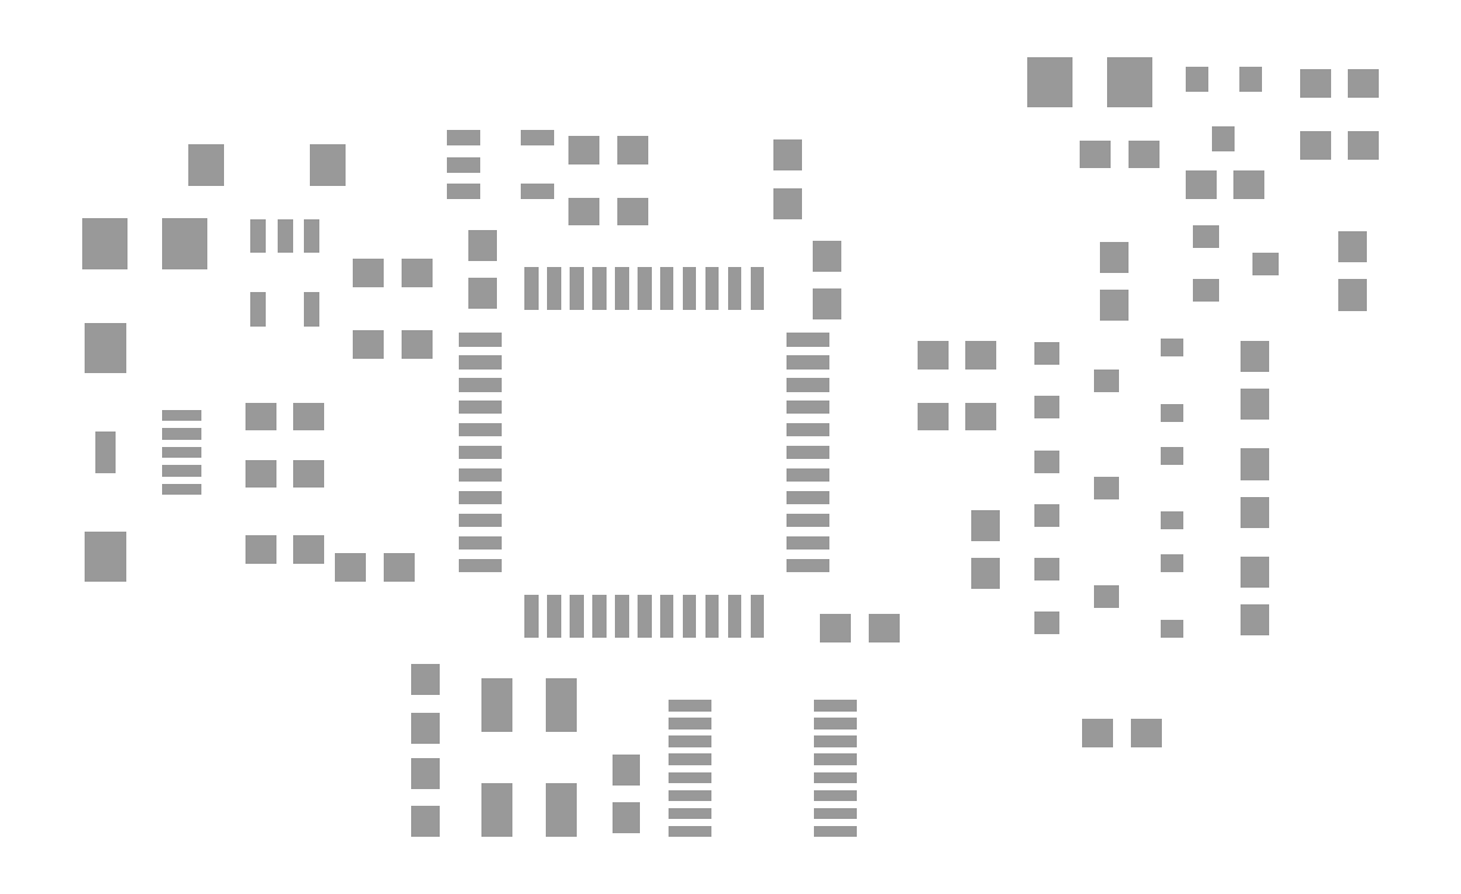
<metadata>
{"format":"dxf","ext":"dxf","renderer":"ezdxf+matplotlib","layout":"modelspace","background":"white","min_lineweight":24,"dpi":150}
</metadata>
<code>
0
SECTION
2
ENTITIES
0
INSERT
8
31
2
RECT
10
8.47
20
11.18
30
0
41
1.1
42
1
43
1
50
180
0
INSERT
8
31
2
RECT
10
6.77
20
11.18
30
0
41
1.1
42
1
43
1
50
180
0
INSERT
8
31
2
RECT
10
19.68
20
3.39
30
0
41
1.1
42
1
43
1
50
270
0
INSERT
8
31
2
RECT
10
19.68
20
1.69
30
0
41
1.1
42
1
43
1
50
270
0
INSERT
8
31
2
RECT
10
12.57
20
1.563
30
0
41
1.1
42
1
43
1
50
90
0
INSERT
8
31
2
RECT
10
12.57
20
3.263
30
0
41
1.1
42
1
43
1
50
90
0
INSERT
8
31
2
RECT
10
28.79
20
8.382
30
0
41
1.1
42
1
43
1
50
180
0
INSERT
8
31
2
RECT
10
27.09
20
8.382
30
0
41
1.1
42
1
43
1
50
180
0
INSERT
8
31
2
RECT
10
18.2
20
23.11
30
0
41
1.1
42
1
43
1
50
0
0
INSERT
8
31
2
RECT
10
19.9
20
23.11
30
0
41
1.1
42
1
43
1
50
0
0
INSERT
8
31
2
RECT
10
25.4
20
23.41
30
0
41
1.1
42
1
43
1
50
90
0
INSERT
8
31
2
RECT
10
25.4
20
25.11
30
0
41
1.1
42
1
43
1
50
90
0
INSERT
8
31
2
RECT
10
18.2
20
25.27
30
0
41
1.1
42
1
43
1
50
0
0
INSERT
8
31
2
RECT
10
19.9
20
25.27
30
0
41
1.1
42
1
43
1
50
0
0
INSERT
8
31
2
RECT
10
4.067
20
21.97
30
0
41
1.6
42
1.8
43
1
50
180
0
INSERT
8
31
2
RECT
10
1.267
20
21.97
30
0
41
1.6
42
1.8
43
1
50
180
0
INSERT
8
31
2
RECT
10
14.61
20
21.93
30
0
41
1.1
42
1
43
1
50
270
0
INSERT
8
31
2
RECT
10
14.61
20
20.23
30
0
41
1.1
42
1
43
1
50
270
0
INSERT
8
31
2
RECT
10
34.67
20
27.69
30
0
41
1.6
42
1.8
43
1
50
0
0
INSERT
8
31
2
RECT
10
37.47
20
27.69
30
0
41
1.6
42
1.8
43
1
50
0
0
INSERT
8
31
2
RECT
10
41.91
20
18
30
0
41
1.1
42
1
43
1
50
270
0
INSERT
8
31
2
RECT
10
41.91
20
16.3
30
0
41
1.1
42
1
43
1
50
270
0
INSERT
8
31
2
RECT
10
41.91
20
14.19
30
0
41
1.1
42
1
43
1
50
270
0
INSERT
8
31
2
RECT
10
41.91
20
12.48
30
0
41
1.1
42
1
43
1
50
270
0
INSERT
8
31
2
RECT
10
41.91
20
10.38
30
0
41
1.1
42
1
43
1
50
270
0
INSERT
8
31
2
RECT
10
41.91
20
8.675
30
0
41
1.1
42
1
43
1
50
270
0
INSERT
8
31
2
RECT
10
45.38
20
20.17
30
0
41
1.1
42
1
43
1
50
90
0
INSERT
8
31
2
RECT
10
45.38
20
21.87
30
0
41
1.1
42
1
43
1
50
90
0
INSERT
8
31
2
RECT
10
4.835
20
24.77
30
0
41
1.27
42
1.47
43
1
50
180
0
INSERT
8
31
2
RECT
10
9.135
20
24.77
30
0
41
1.27
42
1.47
43
1
50
0
0
INSERT
8
31
2
RECT
10
38.99
20
15.99
30
0
41
0.63
42
0.83
43
1
50
270
0
INSERT
8
31
2
RECT
10
38.99
20
18.3
30
0
41
0.63
42
0.83
43
1
50
270
0
INSERT
8
31
2
RECT
10
38.99
20
12.19
30
0
41
0.63
42
0.83
43
1
50
270
0
INSERT
8
31
2
RECT
10
38.99
20
14.48
30
0
41
0.63
42
0.83
43
1
50
270
0
INSERT
8
31
2
RECT
10
38.99
20
8.375
30
0
41
0.63
42
0.83
43
1
50
270
0
INSERT
8
31
2
RECT
10
38.99
20
10.68
30
0
41
0.63
42
0.83
43
1
50
270
0
INSERT
8
31
2
RECT
10
1.27
20
18.29
30
0
41
1.5
42
1.8
43
1
50
0
0
INSERT
8
31
2
RECT
10
1.27
20
14.61
30
0
41
0.7
42
1.5
43
1
50
0
0
INSERT
8
31
2
RECT
10
1.27
20
10.92
30
0
41
1.5
42
1.8
43
1
50
0
0
INSERT
8
31
2
RECT
10
3.97
20
14.61
30
0
41
0.4
42
1.4
43
1
50
90
0
INSERT
8
31
2
RECT
10
3.97
20
15.26
30
0
41
0.4
42
1.4
43
1
50
90
0
INSERT
8
31
2
RECT
10
3.97
20
13.3
30
0
41
0.4
42
1.4
43
1
50
90
0
INSERT
8
31
2
RECT
10
3.97
20
13.96
30
0
41
0.4
42
1.4
43
1
50
90
0
INSERT
8
31
2
RECT
10
3.97
20
15.9
30
0
41
0.4
42
1.4
43
1
50
90
0
INSERT
8
31
2
RECT
10
34.56
20
18.09
30
0
41
0.8
42
0.9
43
1
50
270
0
INSERT
8
31
2
RECT
10
34.56
20
16.2
30
0
41
0.8
42
0.9
43
1
50
270
0
INSERT
8
31
2
RECT
10
36.66
20
17.14
30
0
41
0.8
42
0.9
43
1
50
270
0
INSERT
8
31
2
RECT
10
34.56
20
14.29
30
0
41
0.8
42
0.9
43
1
50
270
0
INSERT
8
31
2
RECT
10
34.56
20
12.38
30
0
41
0.8
42
0.9
43
1
50
270
0
INSERT
8
31
2
RECT
10
36.66
20
13.34
30
0
41
0.8
42
0.9
43
1
50
270
0
INSERT
8
31
2
RECT
10
34.56
20
10.47
30
0
41
0.8
42
0.9
43
1
50
270
0
INSERT
8
31
2
RECT
10
34.56
20
8.575
30
0
41
0.8
42
0.9
43
1
50
270
0
INSERT
8
31
2
RECT
10
36.66
20
9.525
30
0
41
0.8
42
0.9
43
1
50
270
0
INSERT
8
31
2
RECT
10
40.18
20
22.22
30
0
41
0.8
42
0.9
43
1
50
270
0
INSERT
8
31
2
RECT
10
40.18
20
20.32
30
0
41
0.8
42
0.9
43
1
50
270
0
INSERT
8
31
2
RECT
10
42.28
20
21.27
30
0
41
0.8
42
0.9
43
1
50
270
0
INSERT
8
31
2
RECT
10
41.76
20
27.8
30
0
41
0.8
42
0.9
43
1
50
180
0
INSERT
8
31
2
RECT
10
39.86
20
27.8
30
0
41
0.8
42
0.9
43
1
50
180
0
INSERT
8
31
2
RECT
10
40.81
20
25.7
30
0
41
0.8
42
0.9
43
1
50
180
0
INSERT
8
31
2
RECT
10
12.57
20
4.865
30
0
41
1.1
42
1
43
1
50
90
0
INSERT
8
31
2
RECT
10
12.57
20
6.565
30
0
41
1.1
42
1
43
1
50
90
0
INSERT
8
31
2
RECT
10
26.8
20
19.85
30
0
41
1.1
42
1
43
1
50
90
0
INSERT
8
31
2
RECT
10
26.8
20
21.55
30
0
41
1.1
42
1
43
1
50
90
0
INSERT
8
31
2
RECT
10
36.36
20
4.699
30
0
41
1.1
42
1
43
1
50
0
0
INSERT
8
31
2
RECT
10
38.06
20
4.699
30
0
41
1.1
42
1
43
1
50
0
0
INSERT
8
31
2
RECT
10
11.64
20
10.54
30
0
41
1.1
42
1
43
1
50
180
0
INSERT
8
31
2
RECT
10
9.945
20
10.54
30
0
41
1.1
42
1
43
1
50
180
0
INSERT
8
31
2
RECT
10
6.77
20
13.84
30
0
41
1.1
42
1
43
1
50
0
0
INSERT
8
31
2
RECT
10
8.47
20
13.84
30
0
41
1.1
42
1
43
1
50
0
0
INSERT
8
31
2
RECT
10
6.77
20
15.88
30
0
41
1.1
42
1
43
1
50
0
0
INSERT
8
31
2
RECT
10
8.47
20
15.88
30
0
41
1.1
42
1
43
1
50
0
0
INSERT
8
31
2
RECT
10
10.58
20
20.95
30
0
41
1.1
42
1
43
1
50
0
0
INSERT
8
31
2
RECT
10
12.28
20
20.95
30
0
41
1.1
42
1
43
1
50
0
0
INSERT
8
31
2
RECT
10
10.58
20
18.41
30
0
41
1.1
42
1
43
1
50
0
0
INSERT
8
31
2
RECT
10
12.28
20
18.41
30
0
41
1.1
42
1
43
1
50
0
0
INSERT
8
31
2
RECT
10
30.52
20
18.03
30
0
41
1.1
42
1
43
1
50
0
0
INSERT
8
31
2
RECT
10
32.22
20
18.03
30
0
41
1.1
42
1
43
1
50
0
0
INSERT
8
31
2
RECT
10
30.52
20
15.88
30
0
41
1.1
42
1
43
1
50
0
0
INSERT
8
31
2
RECT
10
32.22
20
15.88
30
0
41
1.1
42
1
43
1
50
0
0
INSERT
8
31
2
RECT
10
32.38
20
12.03
30
0
41
1.1
42
1
43
1
50
270
0
INSERT
8
31
2
RECT
10
32.38
20
10.33
30
0
41
1.1
42
1
43
1
50
270
0
INSERT
8
31
2
RECT
10
40
20
24.05
30
0
41
1.1
42
1
43
1
50
0
0
INSERT
8
31
2
RECT
10
41.7
20
24.05
30
0
41
1.1
42
1
43
1
50
0
0
INSERT
8
31
2
RECT
10
37.98
20
25.14
30
0
41
1.1
42
1
43
1
50
180
0
INSERT
8
31
2
RECT
10
36.28
20
25.14
30
0
41
1.1
42
1
43
1
50
180
0
INSERT
8
31
2
RECT
10
44.06
20
27.66
30
0
41
1.1
42
1
43
1
50
0
0
INSERT
8
31
2
RECT
10
45.76
20
27.66
30
0
41
1.1
42
1
43
1
50
0
0
INSERT
8
31
2
RECT
10
44.06
20
25.46
30
0
41
1.1
42
1
43
1
50
0
0
INSERT
8
31
2
RECT
10
45.76
20
25.46
30
0
41
1.1
42
1
43
1
50
0
0
INSERT
8
31
2
RECT
10
36.94
20
21.5
30
0
41
1.1
42
1
43
1
50
270
0
INSERT
8
31
2
RECT
10
36.94
20
19.8
30
0
41
1.1
42
1
43
1
50
270
0
INSERT
8
31
2
RECT
10
14.52
20
18.61
30
0
41
1.5
42
0.5
43
1
50
0
0
INSERT
8
31
2
RECT
10
14.52
20
17.8
30
0
41
1.5
42
0.5
43
1
50
0
0
INSERT
8
31
2
RECT
10
14.52
20
17
30
0
41
1.5
42
0.5
43
1
50
0
0
INSERT
8
31
2
RECT
10
14.52
20
16.2
30
0
41
1.5
42
0.5
43
1
50
0
0
INSERT
8
31
2
RECT
10
14.52
20
15.4
30
0
41
1.5
42
0.5
43
1
50
0
0
INSERT
8
31
2
RECT
10
14.52
20
14.61
30
0
41
1.5
42
0.5
43
1
50
0
0
INSERT
8
31
2
RECT
10
14.52
20
13.8
30
0
41
1.5
42
0.5
43
1
50
0
0
INSERT
8
31
2
RECT
10
14.52
20
13.01
30
0
41
1.5
42
0.5
43
1
50
0
0
INSERT
8
31
2
RECT
10
14.52
20
12.21
30
0
41
1.5
42
0.5
43
1
50
0
0
INSERT
8
31
2
RECT
10
14.52
20
11.4
30
0
41
1.5
42
0.5
43
1
50
0
0
INSERT
8
31
2
RECT
10
14.52
20
10.61
30
0
41
1.5
42
0.5
43
1
50
0
0
INSERT
8
31
2
RECT
10
16.32
20
8.805
30
0
41
0.5
42
1.5
43
1
50
0
0
INSERT
8
31
2
RECT
10
17.12
20
8.805
30
0
41
0.5
42
1.5
43
1
50
0
0
INSERT
8
31
2
RECT
10
17.92
20
8.805
30
0
41
0.5
42
1.5
43
1
50
0
0
INSERT
8
31
2
RECT
10
18.72
20
8.805
30
0
41
0.5
42
1.5
43
1
50
0
0
INSERT
8
31
2
RECT
10
19.52
20
8.805
30
0
41
0.5
42
1.5
43
1
50
0
0
INSERT
8
31
2
RECT
10
20.32
20
8.805
30
0
41
0.5
42
1.5
43
1
50
0
0
INSERT
8
31
2
RECT
10
21.12
20
8.805
30
0
41
0.5
42
1.5
43
1
50
0
0
INSERT
8
31
2
RECT
10
21.92
20
8.805
30
0
41
0.5
42
1.5
43
1
50
0
0
INSERT
8
31
2
RECT
10
22.72
20
8.805
30
0
41
0.5
42
1.5
43
1
50
0
0
INSERT
8
31
2
RECT
10
23.52
20
8.805
30
0
41
0.5
42
1.5
43
1
50
0
0
INSERT
8
31
2
RECT
10
24.32
20
8.805
30
0
41
0.5
42
1.5
43
1
50
0
0
INSERT
8
31
2
RECT
10
26.12
20
10.61
30
0
41
1.5
42
0.5
43
1
50
0
0
INSERT
8
31
2
RECT
10
26.12
20
11.4
30
0
41
1.5
42
0.5
43
1
50
0
0
INSERT
8
31
2
RECT
10
26.12
20
12.21
30
0
41
1.5
42
0.5
43
1
50
0
0
INSERT
8
31
2
RECT
10
26.12
20
13.01
30
0
41
1.5
42
0.5
43
1
50
0
0
INSERT
8
31
2
RECT
10
26.12
20
13.8
30
0
41
1.5
42
0.5
43
1
50
0
0
INSERT
8
31
2
RECT
10
26.12
20
14.61
30
0
41
1.5
42
0.5
43
1
50
0
0
INSERT
8
31
2
RECT
10
26.12
20
15.4
30
0
41
1.5
42
0.5
43
1
50
0
0
INSERT
8
31
2
RECT
10
26.12
20
16.2
30
0
41
1.5
42
0.5
43
1
50
0
0
INSERT
8
31
2
RECT
10
26.12
20
17
30
0
41
1.5
42
0.5
43
1
50
0
0
INSERT
8
31
2
RECT
10
26.12
20
17.8
30
0
41
1.5
42
0.5
43
1
50
0
0
INSERT
8
31
2
RECT
10
26.12
20
18.61
30
0
41
1.5
42
0.5
43
1
50
0
0
INSERT
8
31
2
RECT
10
24.32
20
20.41
30
0
41
0.5
42
1.5
43
1
50
0
0
INSERT
8
31
2
RECT
10
23.52
20
20.41
30
0
41
0.5
42
1.5
43
1
50
0
0
INSERT
8
31
2
RECT
10
22.72
20
20.41
30
0
41
0.5
42
1.5
43
1
50
0
0
INSERT
8
31
2
RECT
10
21.92
20
20.41
30
0
41
0.5
42
1.5
43
1
50
0
0
INSERT
8
31
2
RECT
10
21.12
20
20.41
30
0
41
0.5
42
1.5
43
1
50
0
0
INSERT
8
31
2
RECT
10
20.32
20
20.41
30
0
41
0.5
42
1.5
43
1
50
0
0
INSERT
8
31
2
RECT
10
19.52
20
20.41
30
0
41
0.5
42
1.5
43
1
50
0
0
INSERT
8
31
2
RECT
10
18.72
20
20.41
30
0
41
0.5
42
1.5
43
1
50
0
0
INSERT
8
31
2
RECT
10
17.92
20
20.41
30
0
41
0.5
42
1.5
43
1
50
0
0
INSERT
8
31
2
RECT
10
17.12
20
20.41
30
0
41
0.5
42
1.5
43
1
50
0
0
INSERT
8
31
2
RECT
10
16.32
20
20.41
30
0
41
0.5
42
1.5
43
1
50
0
0
INSERT
8
31
2
RECT
10
27.09
20
1.206
30
0
41
0.4
42
1.5
43
1
50
90
0
INSERT
8
31
2
RECT
10
27.09
20
1.841
30
0
41
0.4
42
1.5
43
1
50
90
0
INSERT
8
31
2
RECT
10
27.09
20
2.477
30
0
41
0.4
42
1.5
43
1
50
90
0
INSERT
8
31
2
RECT
10
27.09
20
3.111
30
0
41
0.4
42
1.5
43
1
50
90
0
INSERT
8
31
2
RECT
10
27.09
20
3.747
30
0
41
0.4
42
1.5
43
1
50
90
0
INSERT
8
31
2
RECT
10
27.09
20
4.381
30
0
41
0.4
42
1.5
43
1
50
90
0
INSERT
8
31
2
RECT
10
27.09
20
5.016
30
0
41
0.4
42
1.5
43
1
50
90
0
INSERT
8
31
2
RECT
10
27.09
20
5.652
30
0
41
0.4
42
1.5
43
1
50
90
0
INSERT
8
31
2
RECT
10
21.93
20
5.652
30
0
41
0.4
42
1.5
43
1
50
90
0
INSERT
8
31
2
RECT
10
21.93
20
5.016
30
0
41
0.4
42
1.5
43
1
50
90
0
INSERT
8
31
2
RECT
10
21.93
20
4.381
30
0
41
0.4
42
1.5
43
1
50
90
0
INSERT
8
31
2
RECT
10
21.93
20
3.747
30
0
41
0.4
42
1.5
43
1
50
90
0
INSERT
8
31
2
RECT
10
21.93
20
3.111
30
0
41
0.4
42
1.5
43
1
50
90
0
INSERT
8
31
2
RECT
10
21.93
20
2.477
30
0
41
0.4
42
1.5
43
1
50
90
0
INSERT
8
31
2
RECT
10
21.93
20
1.841
30
0
41
0.4
42
1.5
43
1
50
90
0
INSERT
8
31
2
RECT
10
21.93
20
1.206
30
0
41
0.4
42
1.5
43
1
50
90
0
INSERT
8
31
2
RECT
10
13.94
20
25.71
30
0
41
0.55
42
1.2
43
1
50
270
0
INSERT
8
31
2
RECT
10
13.94
20
24.77
30
0
41
0.55
42
1.2
43
1
50
270
0
INSERT
8
31
2
RECT
10
13.94
20
23.82
30
0
41
0.55
42
1.2
43
1
50
270
0
INSERT
8
31
2
RECT
10
16.54
20
23.82
30
0
41
0.55
42
1.2
43
1
50
270
0
INSERT
8
31
2
RECT
10
16.54
20
25.71
30
0
41
0.55
42
1.2
43
1
50
270
0
INSERT
8
31
2
RECT
10
8.57
20
22.26
30
0
41
0.55
42
1.2
43
1
50
180
0
INSERT
8
31
2
RECT
10
7.62
20
22.26
30
0
41
0.55
42
1.2
43
1
50
180
0
INSERT
8
31
2
RECT
10
6.67
20
22.26
30
0
41
0.55
42
1.2
43
1
50
180
0
INSERT
8
31
2
RECT
10
6.67
20
19.65
30
0
41
0.55
42
1.2
43
1
50
180
0
INSERT
8
31
2
RECT
10
8.57
20
19.65
30
0
41
0.55
42
1.2
43
1
50
180
0
INSERT
8
31
2
RECT
10
15.11
20
5.66
30
0
41
1.9
42
1.1
43
1
50
270
0
INSERT
8
31
2
RECT
10
15.11
20
1.96
30
0
41
1.9
42
1.1
43
1
50
270
0
INSERT
8
31
2
RECT
10
17.41
20
1.96
30
0
41
1.9
42
1.1
43
1
50
270
0
INSERT
8
31
2
RECT
10
17.41
20
5.66
30
0
41
1.9
42
1.1
43
1
50
270
0
ENDSEC
0
EOF

</code>
